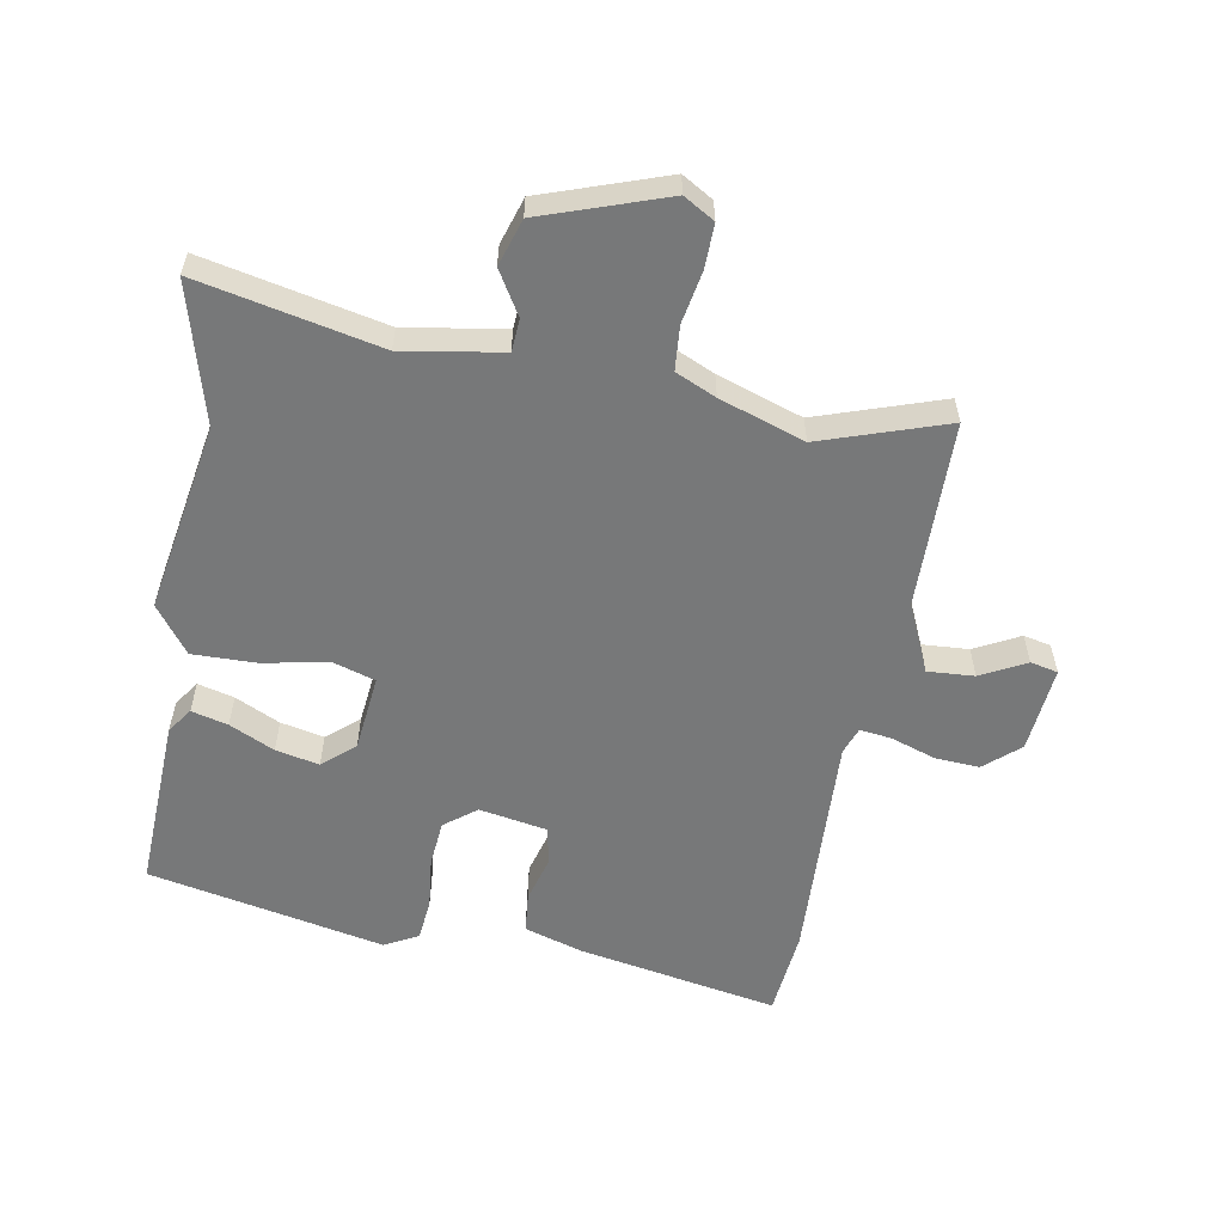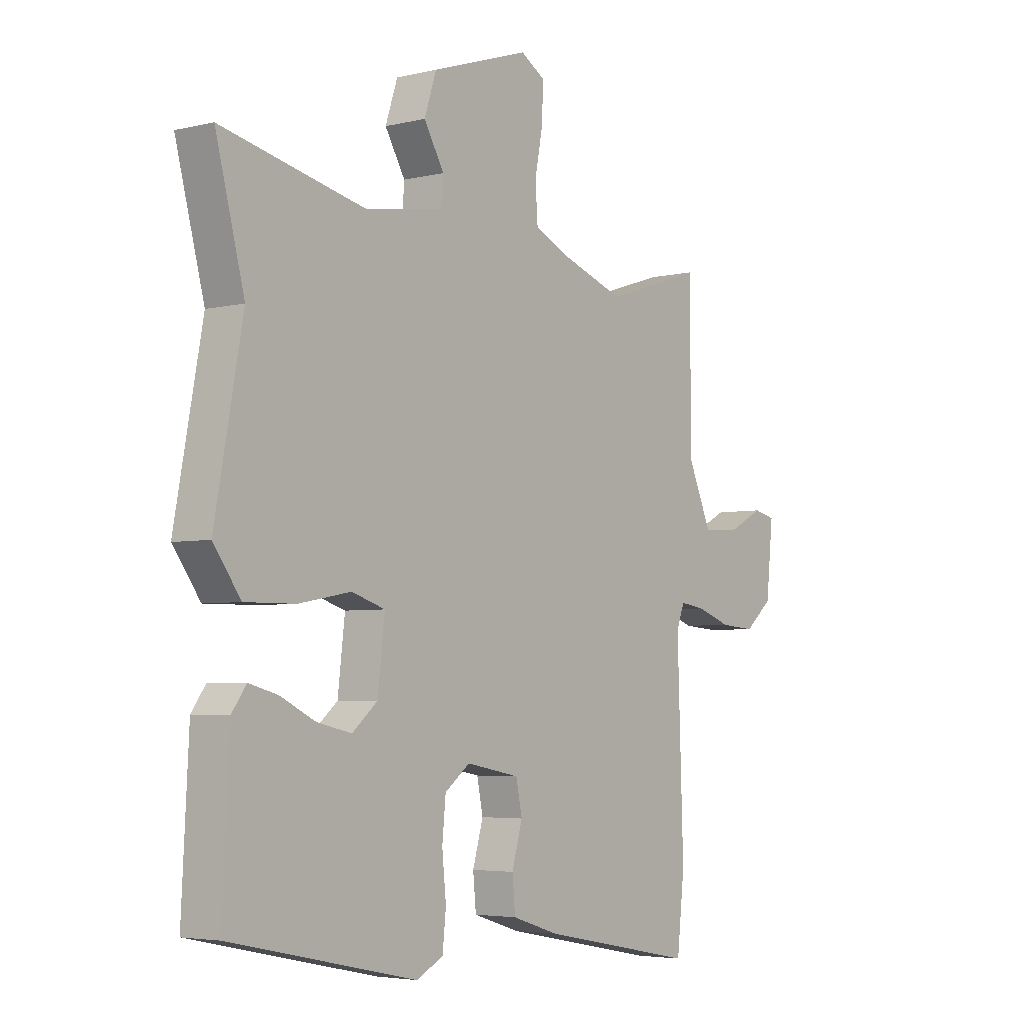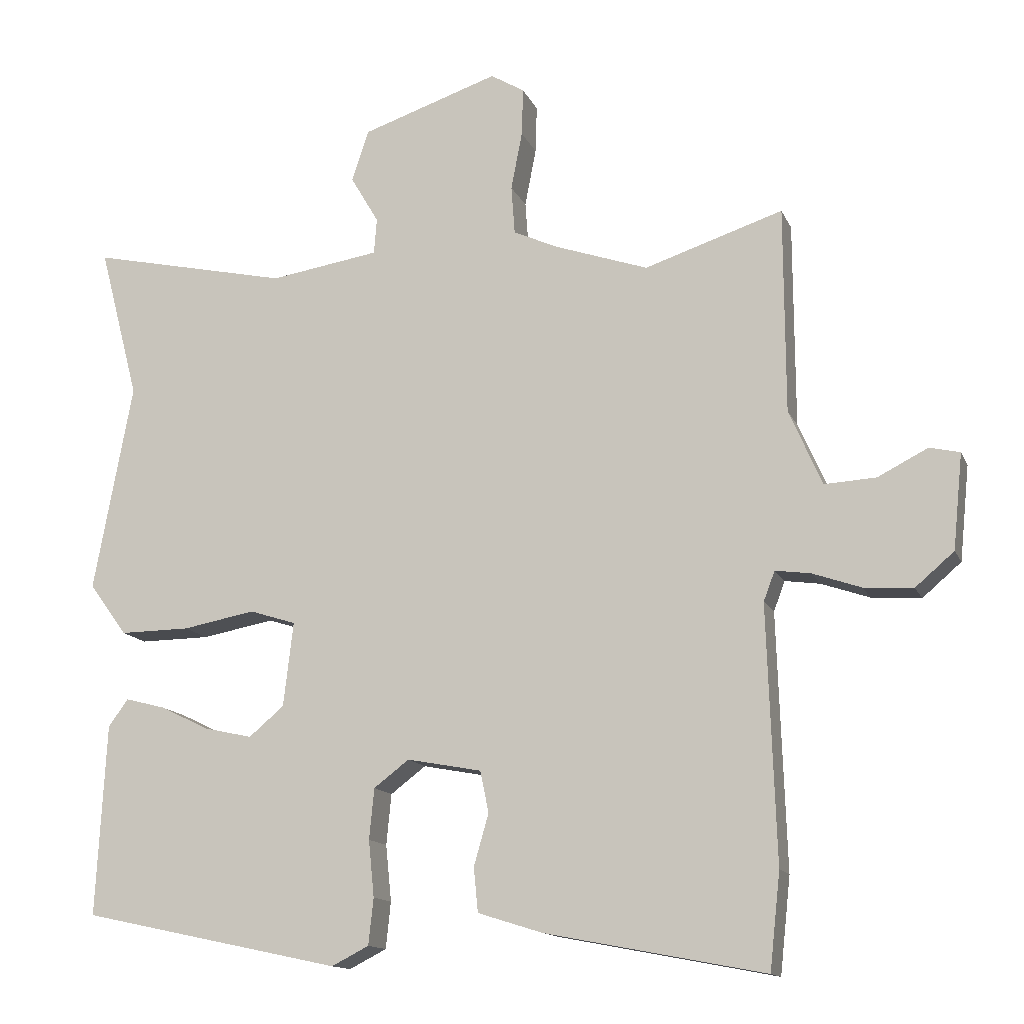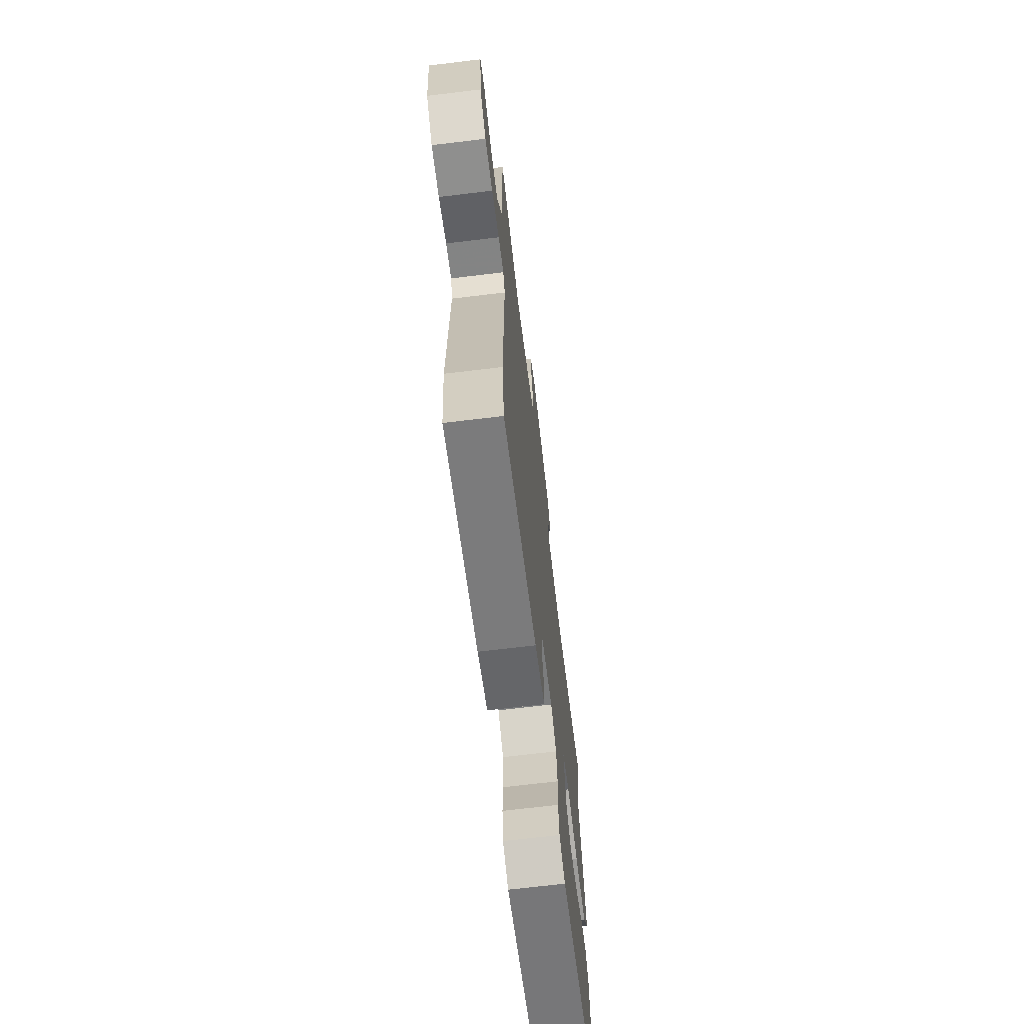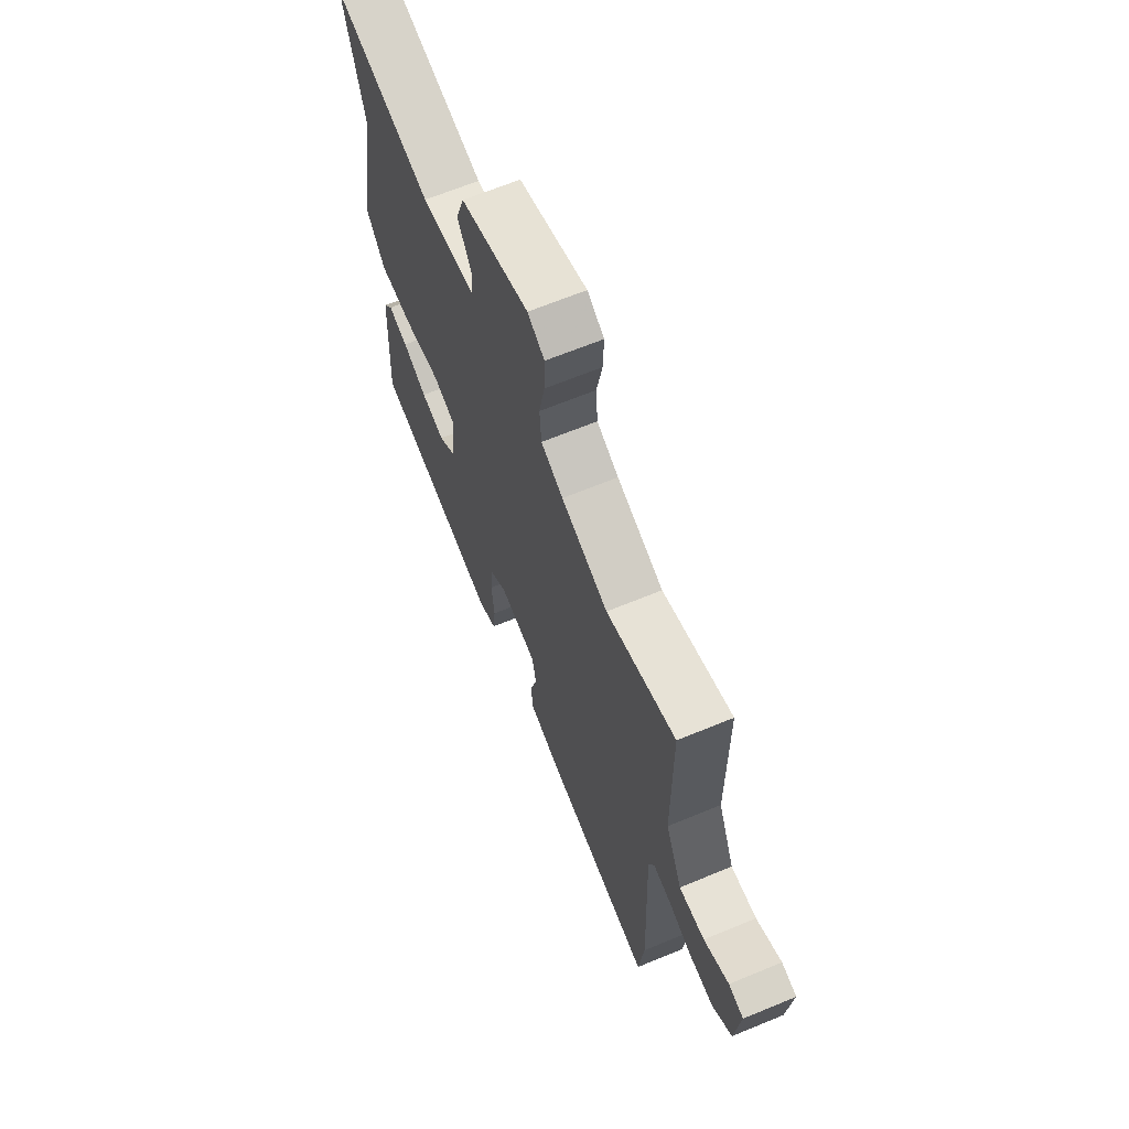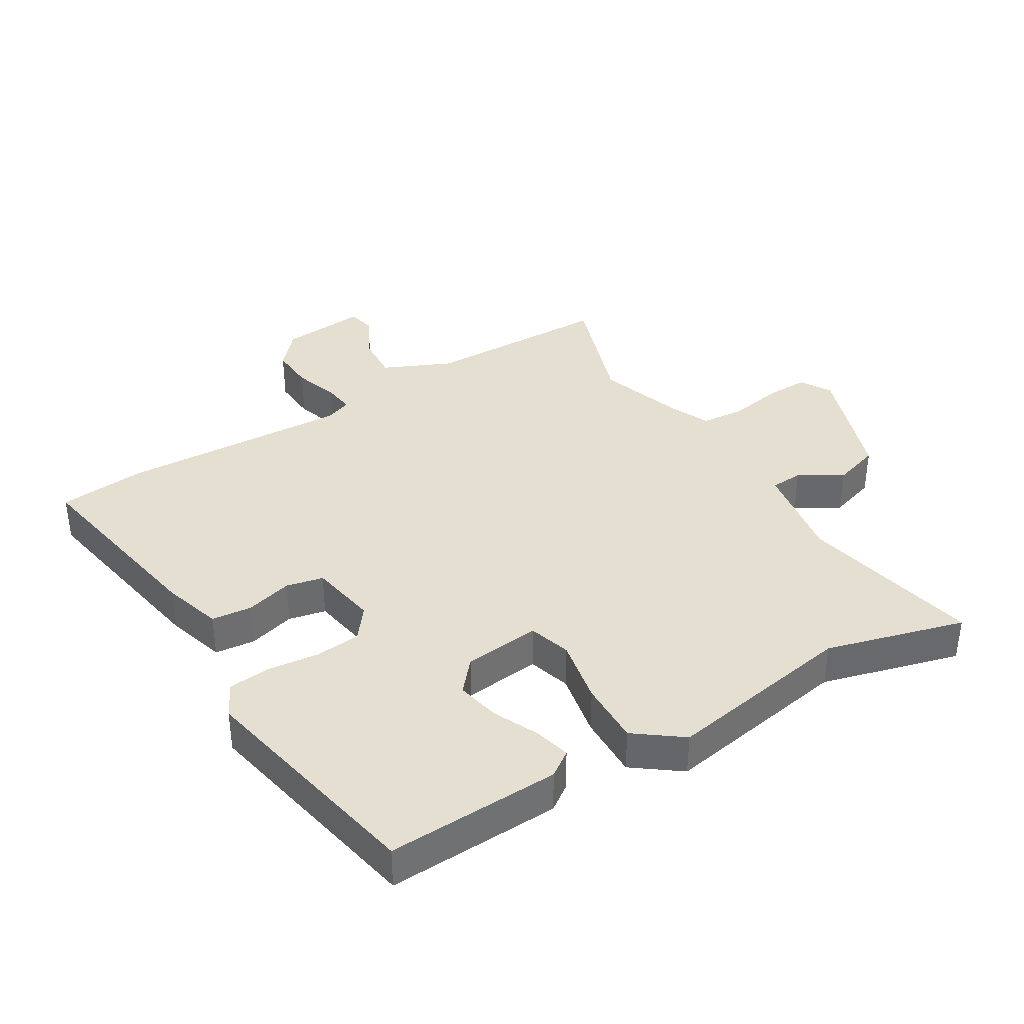
<metadata>
{"format":"obj","ext":"obj","renderer":"f3d","projection":"perspective","resolution":1024,"background":"white","views":[{"elev":-57.4,"azim":-9.6,"up":"+Y"},{"elev":-4.4,"azim":-52.2,"up":"+Z"},{"elev":-13.8,"azim":17.3,"up":"+Z"},{"elev":-69.1,"azim":96.9,"up":"+Z"},{"elev":66.0,"azim":67.5,"up":"+Z"},{"elev":37.5,"azim":-120.5,"up":"+Y"}]}
</metadata>
<code>
v 0.51 0.07 -0.409
v 0.495 0.07 -0.545
v 0.183 0.07 -0.485
v 0.091 0.07 -0.456
v 0.085 0.07 -0.393
v 0.106 0.07 -0.32
v 0.094 0.07 -0.261
v -0.012 0.07 -0.241
v -0.062 0.07 -0.279
v -0.069 0.07 -0.351
v -0.061 0.07 -0.431
v -0.068 0.07 -0.497
v -0.121 0.07 -0.524
v -0.49 0.07 -0.445
v -0.476 0.07 -0.173
v -0.448 0.07 -0.134
v -0.391 0.07 -0.149
v -0.321 0.07 -0.183
v -0.253 0.07 -0.198
v -0.203 0.07 -0.156
v -0.189 0.07 -0.036
v -0.255 0.07 -0.015
v -0.358 0.07 -0.034
v -0.458 0.07 -0.035
v -0.512 0.07 0.039
v -0.457 0.07 0.336
v -0.514 0.07 0.554
v -0.23 0.07 0.491
v -0.074 0.07 0.515
v -0.07 0.07 0.566
v -0.11 0.07 0.634
v -0.086 0.07 0.707
v 0.109 0.07 0.772
v 0.157 0.07 0.743
v 0.155 0.07 0.675
v 0.139 0.07 0.592
v 0.144 0.07 0.523
v 0.207 0.07 0.494
v 0.34 0.07 0.448
v 0.537 0.07 0.512
v 0.538 0.07 0.218
v 0.585 0.07 0.111
v 0.658 0.07 0.115
v 0.729 0.07 0.151
v 0.772 0.07 0.141
v 0.758 0.07 0.006
v 0.703 0.07 -0.041
v 0.633 0.07 -0.036
v 0.564 0.07 -0.012
v 0.514 0.07 -0.005
v 0.498 0.07 -0.047
v 0.51 0 -0.409
v 0.495 0 -0.545
v 0.183 0 -0.485
v 0.091 0 -0.456
v 0.085 0 -0.393
v 0.106 0 -0.32
v 0.094 0 -0.261
v -0.012 0 -0.241
v -0.062 0 -0.279
v -0.069 0 -0.351
v -0.061 0 -0.431
v -0.068 0 -0.497
v -0.121 0 -0.524
v -0.49 0 -0.445
v -0.476 0 -0.173
v -0.448 0 -0.134
v -0.391 0 -0.149
v -0.321 0 -0.183
v -0.253 0 -0.198
v -0.203 0 -0.156
v -0.189 0 -0.036
v -0.255 0 -0.015
v -0.358 0 -0.034
v -0.458 0 -0.035
v -0.512 0 0.039
v -0.457 0 0.336
v -0.514 0 0.554
v -0.23 0 0.491
v -0.074 0 0.515
v -0.07 0 0.566
v -0.11 0 0.634
v -0.086 0 0.707
v 0.109 0 0.772
v 0.157 0 0.743
v 0.155 0 0.675
v 0.139 0 0.592
v 0.144 0 0.523
v 0.207 0 0.494
v 0.34 0 0.448
v 0.537 0 0.512
v 0.538 0 0.218
v 0.585 0 0.111
v 0.658 0 0.115
v 0.729 0 0.151
v 0.772 0 0.141
v 0.758 0 0.006
v 0.703 0 -0.041
v 0.633 0 -0.036
v 0.564 0 -0.012
v 0.514 0 -0.005
v 0.498 0 -0.047
f 46 47 48 49
f 46 49 50
f 43 44 45 46
f 42 43 46 50
f 41 42 50
f 39 40 41 50
f 38 39 50 51
f 33 34 35 36
f 33 36 37
f 30 31 32 33
f 29 30 33 37
f 28 29 37 38
f 26 27 28
f 22 23 24 25
f 22 25 26 28
f 15 16 17 18
f 15 18 19
f 14 15 19
f 13 14 19 20
f 10 11 12 13
f 9 10 13 20
f 3 4 5 6
f 3 6 7
f 2 3 7
f 1 2 7
f 51 1 7
f 38 51 7 8
f 21 22 28 38
f 20 21 38
f 8 9 20 38
f 100 99 98 97
f 101 100 97
f 97 96 95 94
f 101 97 94 93
f 101 93 92
f 101 92 91 90
f 102 101 90 89
f 87 86 85 84
f 88 87 84
f 84 83 82 81
f 88 84 81 80
f 89 88 80 79
f 79 78 77
f 76 75 74 73
f 79 77 76 73
f 69 68 67 66
f 70 69 66
f 70 66 65
f 71 70 65 64
f 64 63 62 61
f 71 64 61 60
f 57 56 55 54
f 58 57 54
f 58 54 53
f 58 53 52
f 58 52 102
f 59 58 102 89
f 89 79 73 72
f 89 72 71
f 89 71 60 59
f 1 52 53 2
f 2 53 54 3
f 3 54 55 4
f 4 55 56 5
f 5 56 57 6
f 6 57 58 7
f 7 58 59 8
f 8 59 60 9
f 9 60 61 10
f 10 61 62 11
f 11 62 63 12
f 12 63 64 13
f 13 64 65 14
f 14 65 66 15
f 15 66 67 16
f 16 67 68 17
f 17 68 69 18
f 18 69 70 19
f 19 70 71 20
f 20 71 72 21
f 21 72 73 22
f 22 73 74 23
f 23 74 75 24
f 24 75 76 25
f 25 76 77 26
f 26 77 78 27
f 27 78 79 28
f 28 79 80 29
f 29 80 81 30
f 30 81 82 31
f 31 82 83 32
f 32 83 84 33
f 33 84 85 34
f 34 85 86 35
f 35 86 87 36
f 36 87 88 37
f 37 88 89 38
f 38 89 90 39
f 39 90 91 40
f 40 91 92 41
f 41 92 93 42
f 42 93 94 43
f 43 94 95 44
f 44 95 96 45
f 45 96 97 46
f 46 97 98 47
f 47 98 99 48
f 48 99 100 49
f 49 100 101 50
f 50 101 102 51
f 51 102 52 1

</code>
